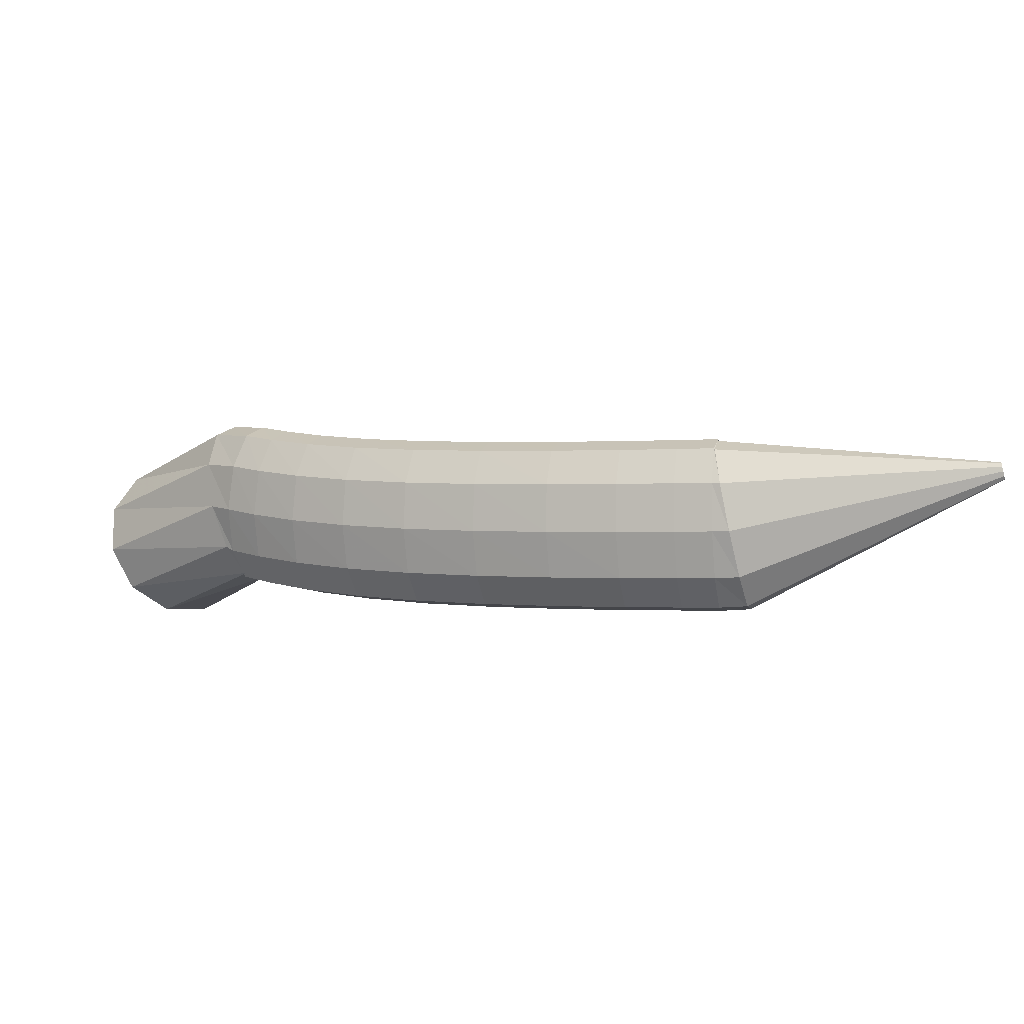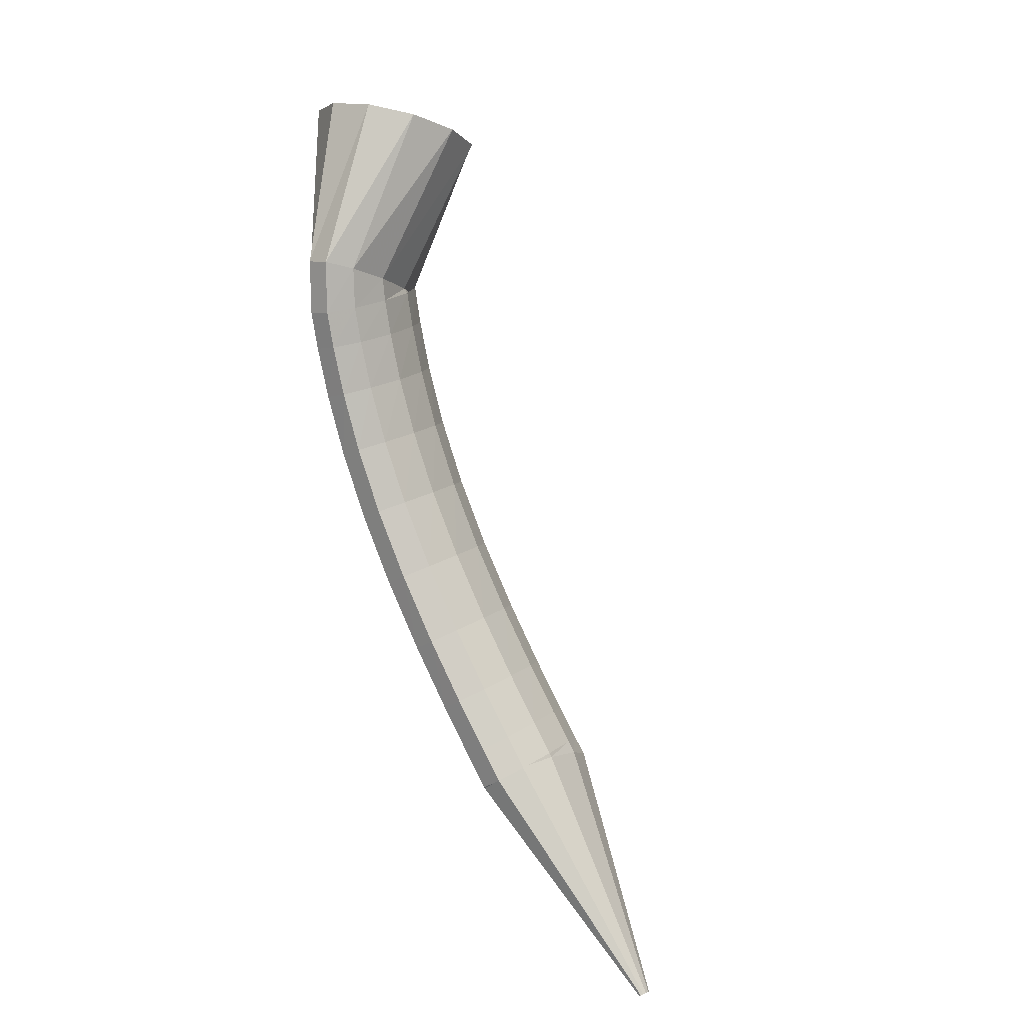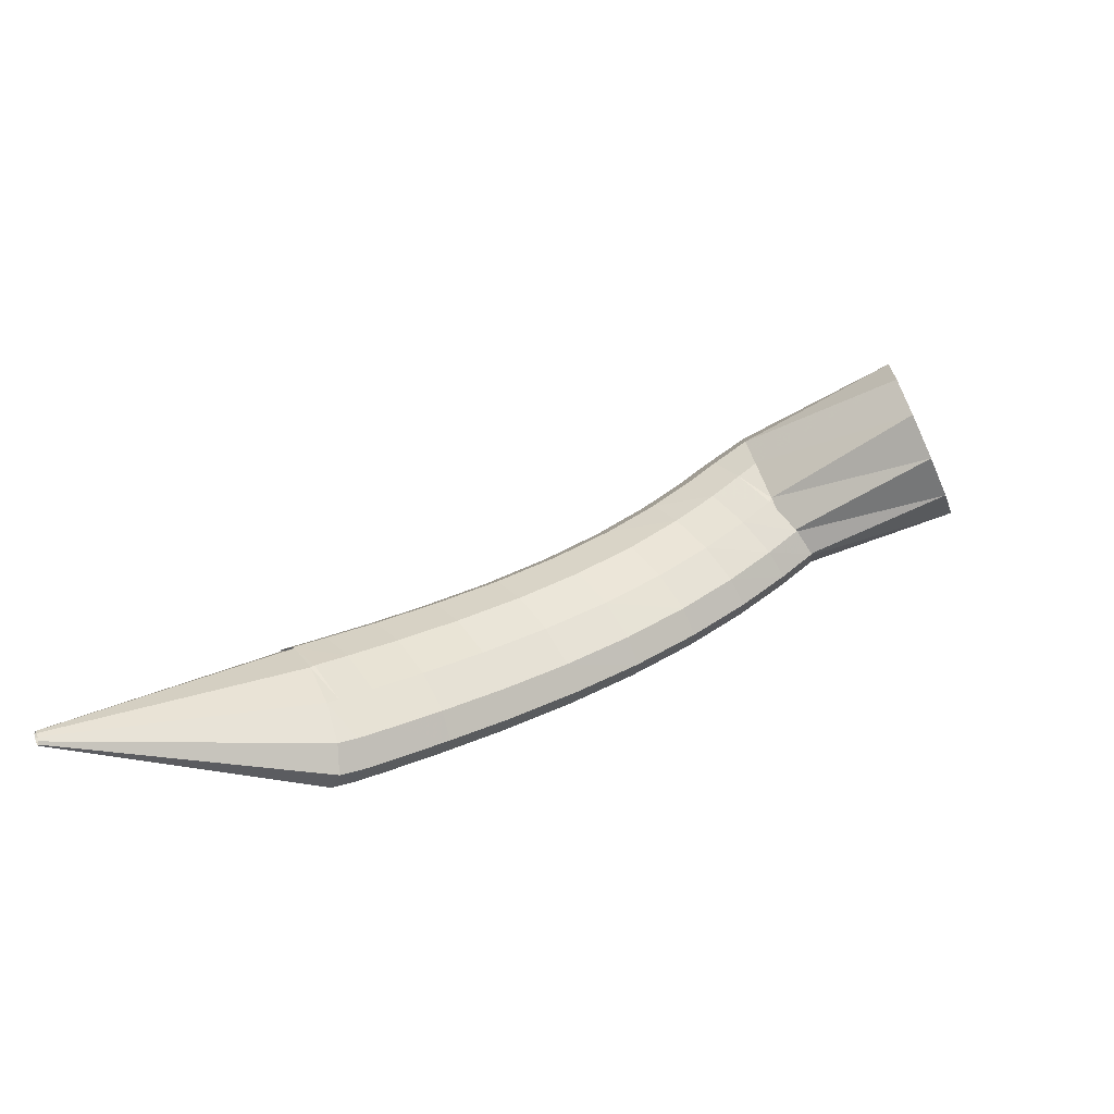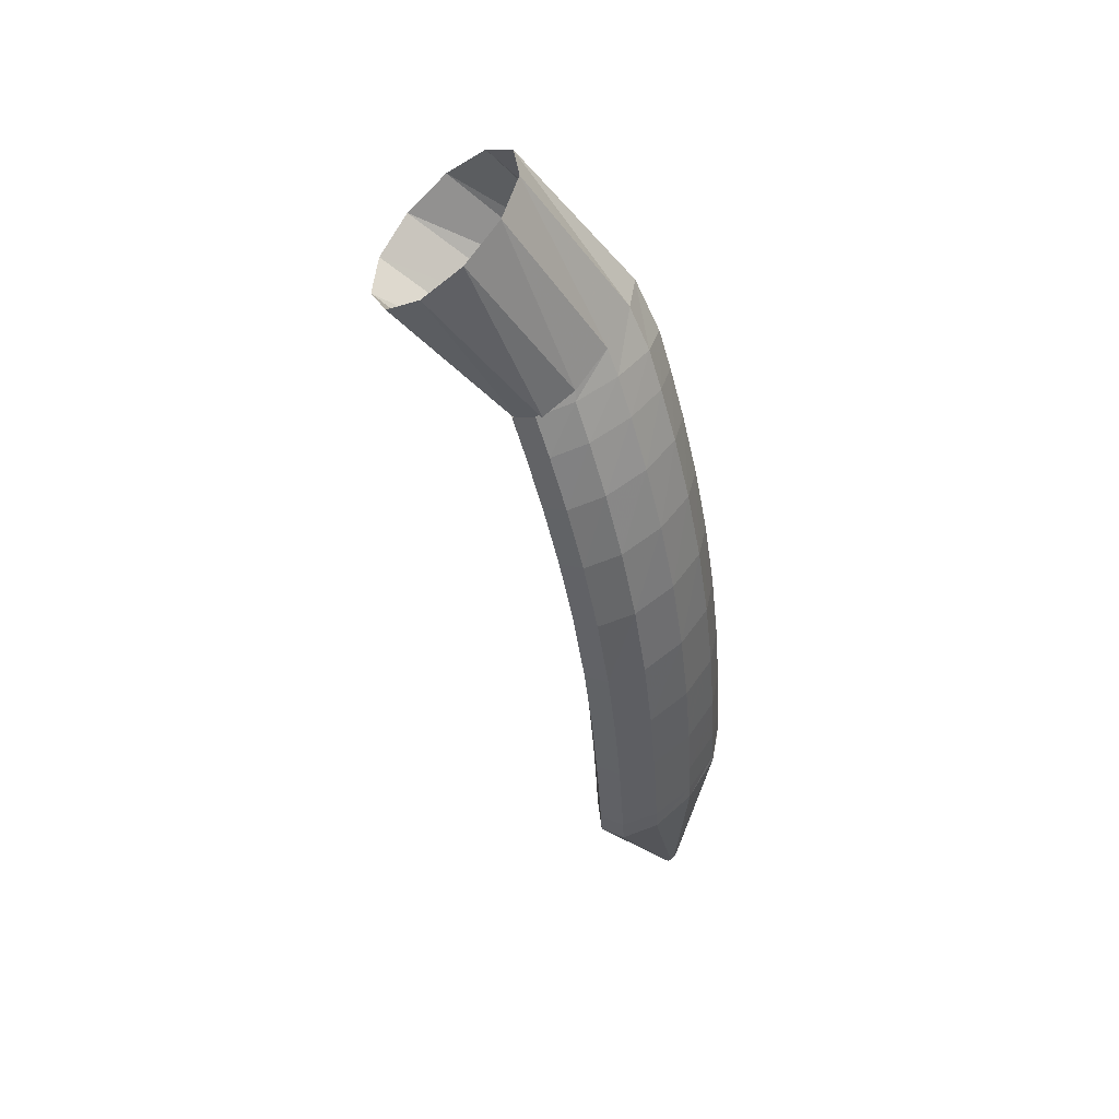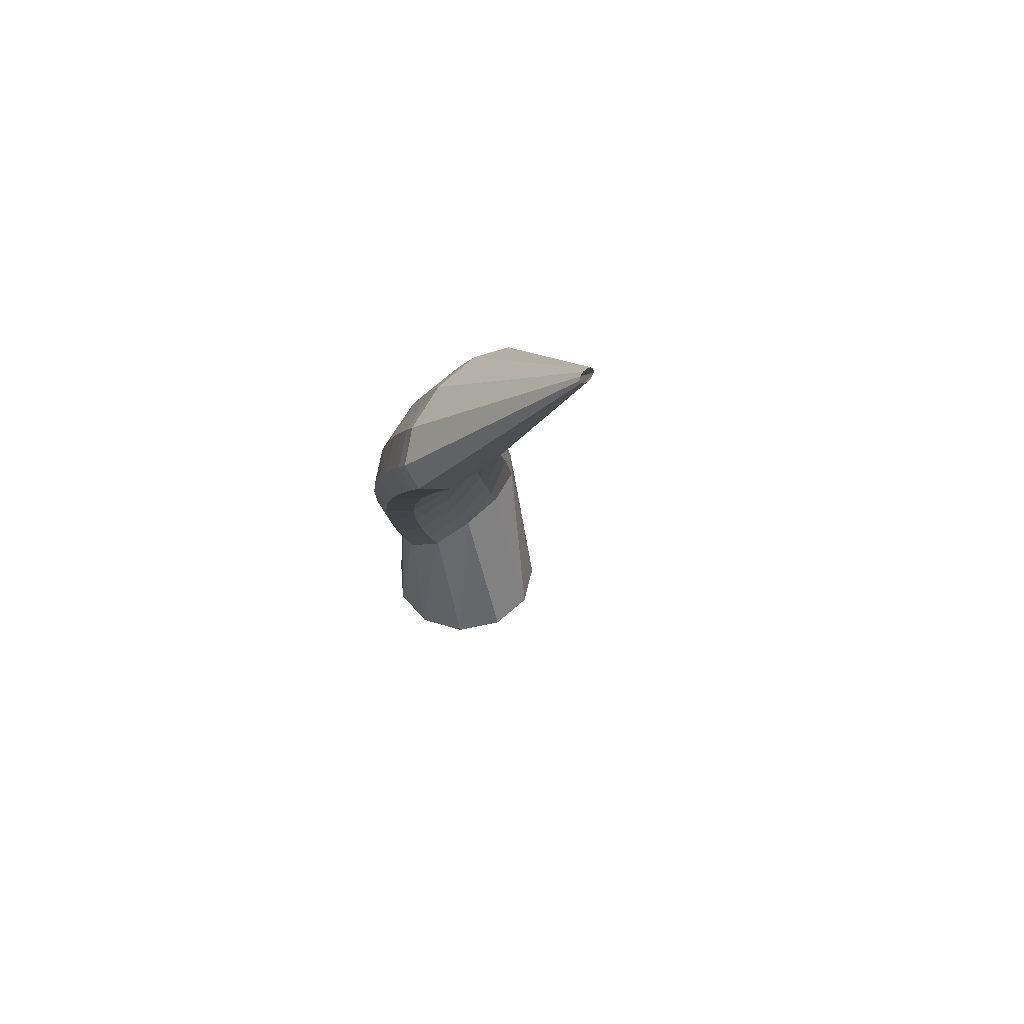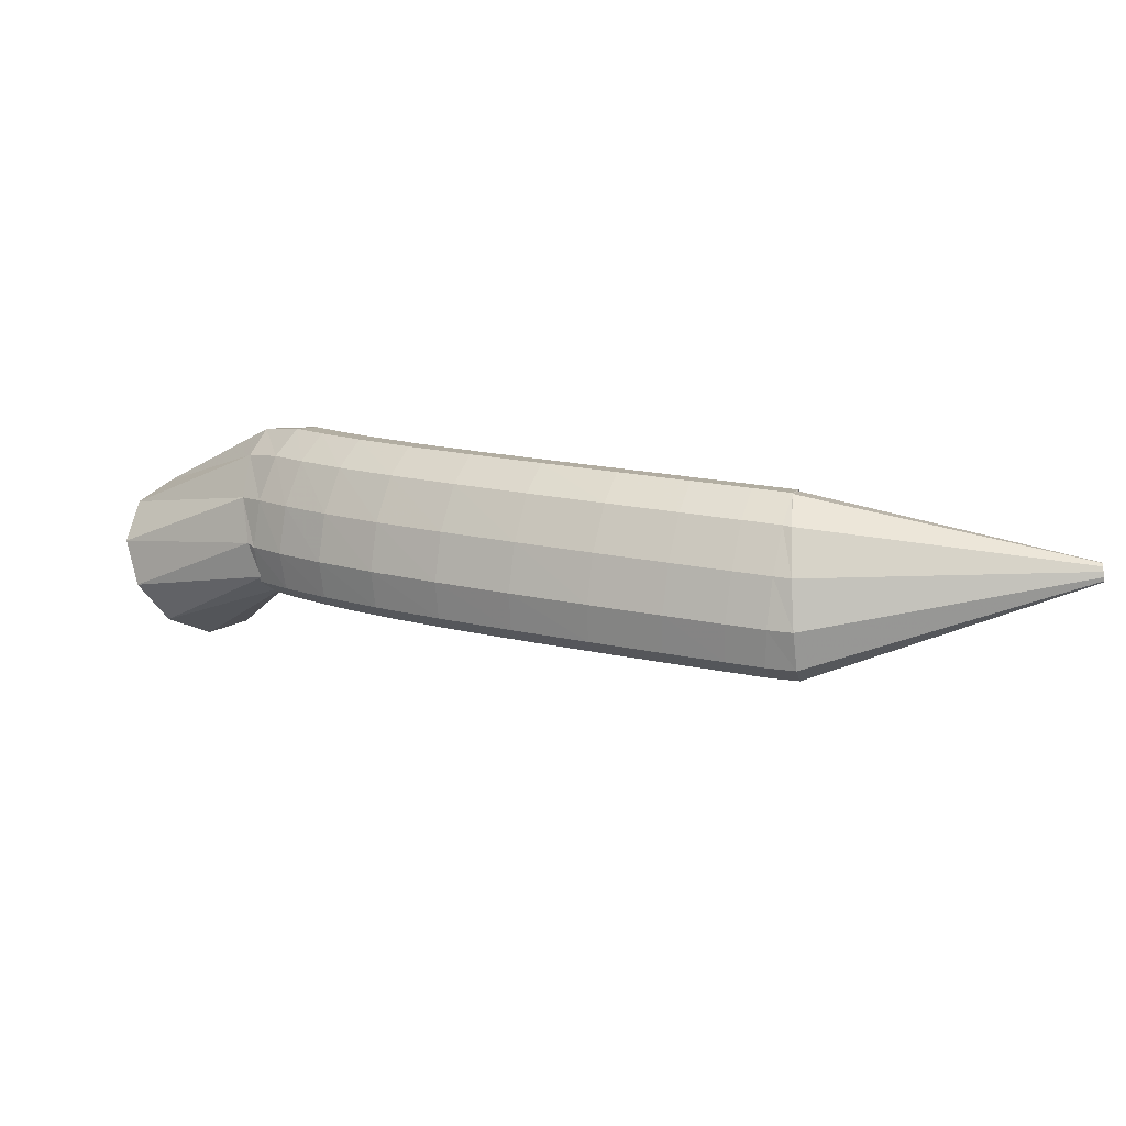
<metadata>
{"format":"obj","ext":"obj","renderer":"f3d","projection":"perspective","resolution":1024,"background":"white","views":[{"elev":52.9,"azim":170.1,"up":"+Y"},{"elev":64.2,"azim":-132.7,"up":"+Z"},{"elev":-10.6,"azim":-43.9,"up":"+Z"},{"elev":-19.6,"azim":79.0,"up":"+Z"},{"elev":12.2,"azim":-121.0,"up":"+Y"},{"elev":-47.8,"azim":173.4,"up":"+Z"}]}
</metadata>
<code>
g tube1
v 147.6 138.1 192.7
v 146.7 136.5 190.5
v 144.7 134.8 189.6
v 142.3 133.4 190.1
v 140.2 132.9 192
v 139.2 133.4 194.6
v 139.5 134.7 197
v 141 136.4 198.6
v 143.3 138 198.8
v 145.6 139 197.6
v 147.2 139 195.3
v 147.6 138.1 192.7
v 140.4 144.7 190
v 139.9 143.2 187.8
v 138.8 141.8 186.6
v 137.6 141 186.7
v 136.6 141 188.1
v 136.2 141.9 190.4
v 136.4 143.3 192.8
v 137.2 144.8 194.6
v 138.4 146 195.2
v 139.6 146.4 194.4
v 140.3 145.9 192.4
v 140.4 144.7 190
v 139.4 145.5 189
v 139.5 143.3 187.4
v 139 141.4 186.6
v 138 140.3 186.9
v 136.9 140.5 188.2
v 136 141.9 190.1
v 135.6 144 192
v 135.8 146.1 193.2
v 136.5 147.7 193.4
v 137.6 148.1 192.6
v 138.7 147.3 190.9
v 139.4 145.5 189
v 137.8 146.5 187.5
v 137.9 144.3 185.9
v 137.4 142.4 185.1
v 136.5 141.3 185.5
v 135.4 141.5 186.8
v 134.5 142.8 188.8
v 134.1 144.8 190.6
v 134.3 147 191.9
v 135.1 148.5 192.1
v 136.1 149 191.2
v 137.1 148.3 189.5
v 137.8 146.5 187.5
v 135.5 147.8 185.7
v 135.6 145.6 184
v 135.1 143.7 183.3
v 134.3 142.6 183.7
v 133.3 142.7 185.1
v 132.5 144 187.1
v 132.1 146 189
v 132.3 148.1 190.2
v 133 149.7 190.4
v 133.9 150.2 189.5
v 134.9 149.5 187.7
v 135.5 147.8 185.7
v 132.5 149.3 183.7
v 132.6 147.1 182
v 132.2 145.2 181.2
v 131.4 144 181.7
v 130.5 144.1 183.2
v 129.8 145.3 185.2
v 129.4 147.3 187.2
v 129.6 149.4 188.4
v 130.3 151 188.6
v 131.1 151.6 187.6
v 132 150.9 185.8
v 132.5 149.3 183.7
v 129.1 150.7 181.7
v 129.1 148.6 180
v 128.7 146.6 179.2
v 128 145.5 179.7
v 127.2 145.5 181.3
v 126.6 146.6 183.4
v 126.3 148.6 185.4
v 126.4 150.7 186.6
v 127 152.3 186.8
v 127.8 153 185.7
v 128.6 152.4 183.8
v 129.1 150.7 181.7
v 125.2 152.1 179.8
v 125.3 150 178.1
v 124.9 148 177.4
v 124.3 146.8 177.9
v 123.5 146.8 179.4
v 122.9 147.9 181.6
v 122.7 149.9 183.6
v 122.8 152 184.9
v 123.3 153.7 185
v 124 154.3 183.9
v 124.7 153.7 181.9
v 125.2 152.1 179.8
v 121.2 153.4 178.1
v 121.3 151.3 176.3
v 121 149.3 175.6
v 120.4 148.1 176.2
v 119.7 148 177.8
v 119.1 149.1 179.9
v 118.9 151 182
v 119 153.2 183.2
v 119.5 154.9 183.3
v 120.1 155.5 182.2
v 120.8 155 180.2
v 121.2 153.4 178.1
v 117.4 154.4 176.6
v 117.5 152.3 174.9
v 117.2 150.3 174.2
v 116.7 149.1 174.7
v 116.1 149 176.3
v 115.5 150.1 178.5
v 115.3 152.1 180.6
v 115.4 154.2 181.8
v 115.8 155.9 181.9
v 116.4 156.6 180.8
v 117 156 178.8
v 117.4 154.4 176.6
v 114.4 155.3 175.5
v 114.4 153.1 173.8
v 114.2 151.1 173.1
v 113.7 149.9 173.6
v 113.1 149.8 175.2
v 112.6 150.9 177.4
v 112.3 152.8 179.5
v 112.4 155 180.7
v 112.8 156.7 180.8
v 113.4 157.4 179.7
v 114 156.8 177.7
v 114.4 155.3 175.5
v 112.4 155.8 174.8
v 112.5 153.6 173.1
v 112.2 151.6 172.4
v 111.7 150.4 172.9
v 111.1 150.3 174.6
v 110.6 151.4 176.7
v 110.4 153.3 178.8
v 110.5 155.5 180
v 110.9 157.2 180.1
v 111.4 157.9 179
v 112 157.3 177
v 112.4 155.8 174.8
v 111.5 156 174.5
v 111.2 154 172.7
v 110.7 152 171.9
v 110.2 150.8 172.5
v 109.9 150.6 174.2
v 109.9 151.6 176.5
v 110.1 153.4 178.7
v 110.6 155.5 180
v 111 157.1 180.1
v 111.4 157.9 178.9
v 111.6 157.4 176.8
v 111.5 156 174.5
v 96.3 158.7 173.9
v 96.26 158.5 173.8
v 96.21 158.3 173.7
v 96.17 158.2 173.7
v 96.14 158.2 173.9
v 96.14 158.3 174.1
v 96.16 158.4 174.4
v 96.21 158.7 174.5
v 96.26 158.8 174.5
v 96.29 158.9 174.4
v 96.31 158.9 174.2
v 96.3 158.7 173.9
f 1 2 14
f 14 13 1
f 2 3 15
f 15 14 2
f 3 4 16
f 16 15 3
f 4 5 17
f 17 16 4
f 5 6 18
f 18 17 5
f 6 7 19
f 19 18 6
f 7 8 20
f 20 19 7
f 8 9 21
f 21 20 8
f 9 10 22
f 22 21 9
f 10 11 23
f 23 22 10
f 11 12 24
f 24 23 11
f 13 14 26
f 26 25 13
f 14 15 27
f 27 26 14
f 15 16 28
f 28 27 15
f 16 17 29
f 29 28 16
f 17 18 30
f 30 29 17
f 18 19 31
f 31 30 18
f 19 20 32
f 32 31 19
f 20 21 33
f 33 32 20
f 21 22 34
f 34 33 21
f 22 23 35
f 35 34 22
f 23 24 36
f 36 35 23
f 25 26 38
f 38 37 25
f 26 27 39
f 39 38 26
f 27 28 40
f 40 39 27
f 28 29 41
f 41 40 28
f 29 30 42
f 42 41 29
f 30 31 43
f 43 42 30
f 31 32 44
f 44 43 31
f 32 33 45
f 45 44 32
f 33 34 46
f 46 45 33
f 34 35 47
f 47 46 34
f 35 36 48
f 48 47 35
f 37 38 50
f 50 49 37
f 38 39 51
f 51 50 38
f 39 40 52
f 52 51 39
f 40 41 53
f 53 52 40
f 41 42 54
f 54 53 41
f 42 43 55
f 55 54 42
f 43 44 56
f 56 55 43
f 44 45 57
f 57 56 44
f 45 46 58
f 58 57 45
f 46 47 59
f 59 58 46
f 47 48 60
f 60 59 47
f 49 50 62
f 62 61 49
f 50 51 63
f 63 62 50
f 51 52 64
f 64 63 51
f 52 53 65
f 65 64 52
f 53 54 66
f 66 65 53
f 54 55 67
f 67 66 54
f 55 56 68
f 68 67 55
f 56 57 69
f 69 68 56
f 57 58 70
f 70 69 57
f 58 59 71
f 71 70 58
f 59 60 72
f 72 71 59
f 61 62 74
f 74 73 61
f 62 63 75
f 75 74 62
f 63 64 76
f 76 75 63
f 64 65 77
f 77 76 64
f 65 66 78
f 78 77 65
f 66 67 79
f 79 78 66
f 67 68 80
f 80 79 67
f 68 69 81
f 81 80 68
f 69 70 82
f 82 81 69
f 70 71 83
f 83 82 70
f 71 72 84
f 84 83 71
f 73 74 86
f 86 85 73
f 74 75 87
f 87 86 74
f 75 76 88
f 88 87 75
f 76 77 89
f 89 88 76
f 77 78 90
f 90 89 77
f 78 79 91
f 91 90 78
f 79 80 92
f 92 91 79
f 80 81 93
f 93 92 80
f 81 82 94
f 94 93 81
f 82 83 95
f 95 94 82
f 83 84 96
f 96 95 83
f 85 86 98
f 98 97 85
f 86 87 99
f 99 98 86
f 87 88 100
f 100 99 87
f 88 89 101
f 101 100 88
f 89 90 102
f 102 101 89
f 90 91 103
f 103 102 90
f 91 92 104
f 104 103 91
f 92 93 105
f 105 104 92
f 93 94 106
f 106 105 93
f 94 95 107
f 107 106 94
f 95 96 108
f 108 107 95
f 97 98 110
f 110 109 97
f 98 99 111
f 111 110 98
f 99 100 112
f 112 111 99
f 100 101 113
f 113 112 100
f 101 102 114
f 114 113 101
f 102 103 115
f 115 114 102
f 103 104 116
f 116 115 103
f 104 105 117
f 117 116 104
f 105 106 118
f 118 117 105
f 106 107 119
f 119 118 106
f 107 108 120
f 120 119 107
f 109 110 122
f 122 121 109
f 110 111 123
f 123 122 110
f 111 112 124
f 124 123 111
f 112 113 125
f 125 124 112
f 113 114 126
f 126 125 113
f 114 115 127
f 127 126 114
f 115 116 128
f 128 127 115
f 116 117 129
f 129 128 116
f 117 118 130
f 130 129 117
f 118 119 131
f 131 130 118
f 119 120 132
f 132 131 119
f 121 122 134
f 134 133 121
f 122 123 135
f 135 134 122
f 123 124 136
f 136 135 123
f 124 125 137
f 137 136 124
f 125 126 138
f 138 137 125
f 126 127 139
f 139 138 126
f 127 128 140
f 140 139 127
f 128 129 141
f 141 140 128
f 129 130 142
f 142 141 129
f 130 131 143
f 143 142 130
f 131 132 144
f 144 143 131
f 133 134 146
f 146 145 133
f 134 135 147
f 147 146 134
f 135 136 148
f 148 147 135
f 136 137 149
f 149 148 136
f 137 138 150
f 150 149 137
f 138 139 151
f 151 150 138
f 139 140 152
f 152 151 139
f 140 141 153
f 153 152 140
f 141 142 154
f 154 153 141
f 142 143 155
f 155 154 142
f 143 144 156
f 156 155 143
f 145 146 158
f 158 157 145
f 146 147 159
f 159 158 146
f 147 148 160
f 160 159 147
f 148 149 161
f 161 160 148
f 149 150 162
f 162 161 149
f 150 151 163
f 163 162 150
f 151 152 164
f 164 163 151
f 152 153 165
f 165 164 152
f 153 154 166
f 166 165 153
f 154 155 167
f 167 166 154
f 155 156 168
f 168 167 155

</code>
